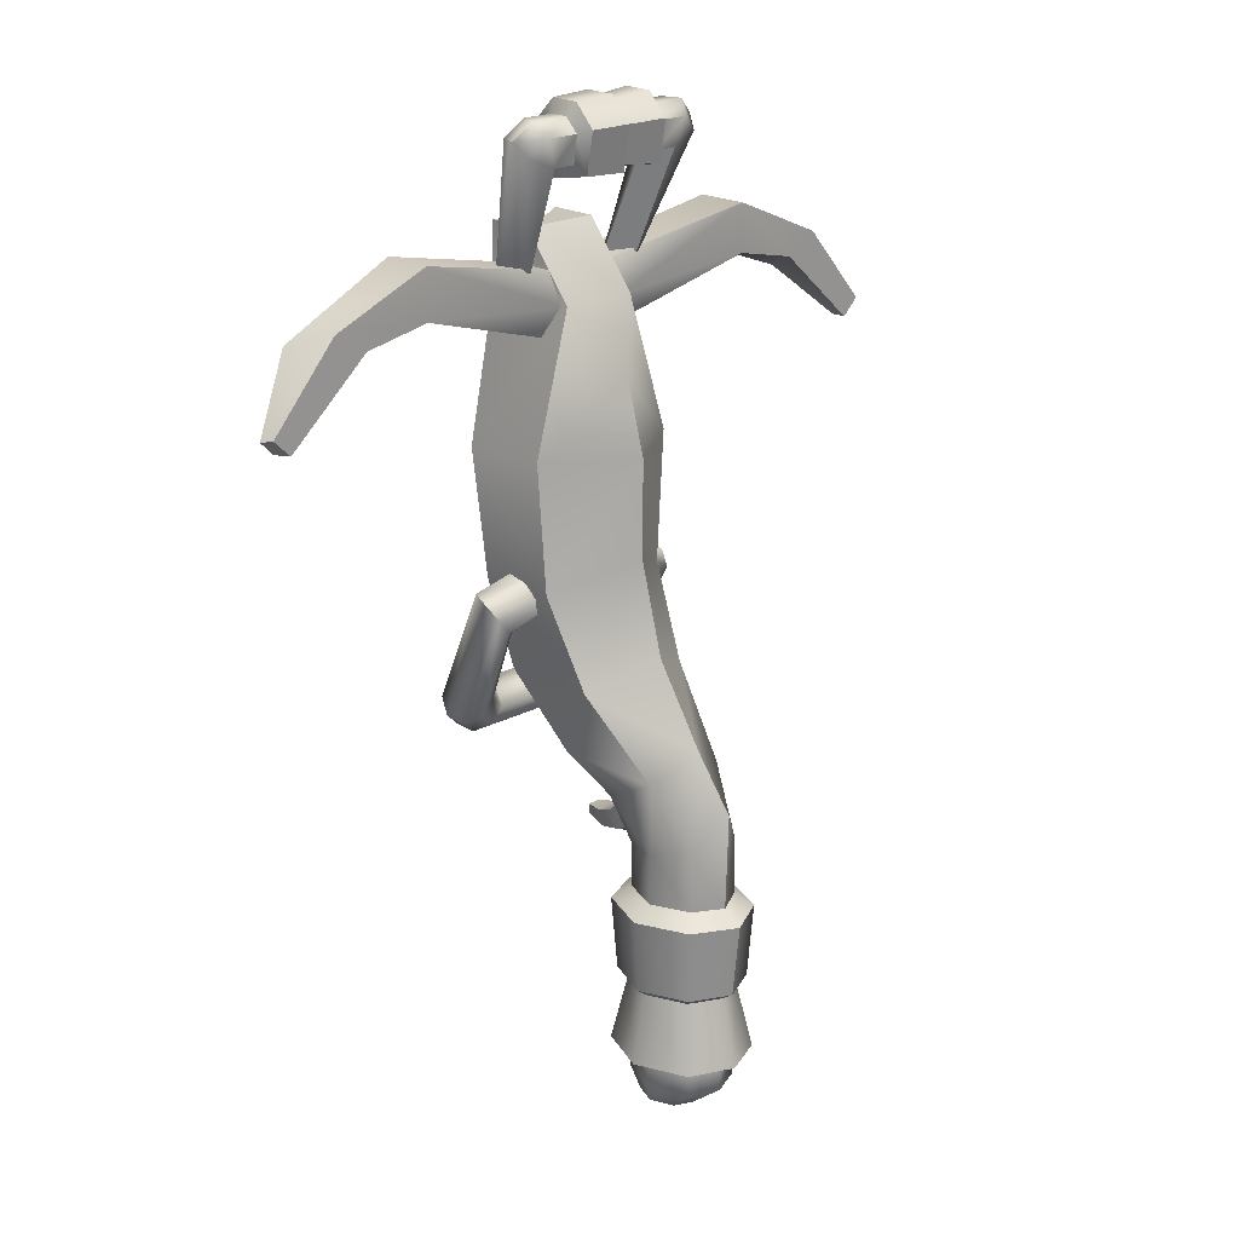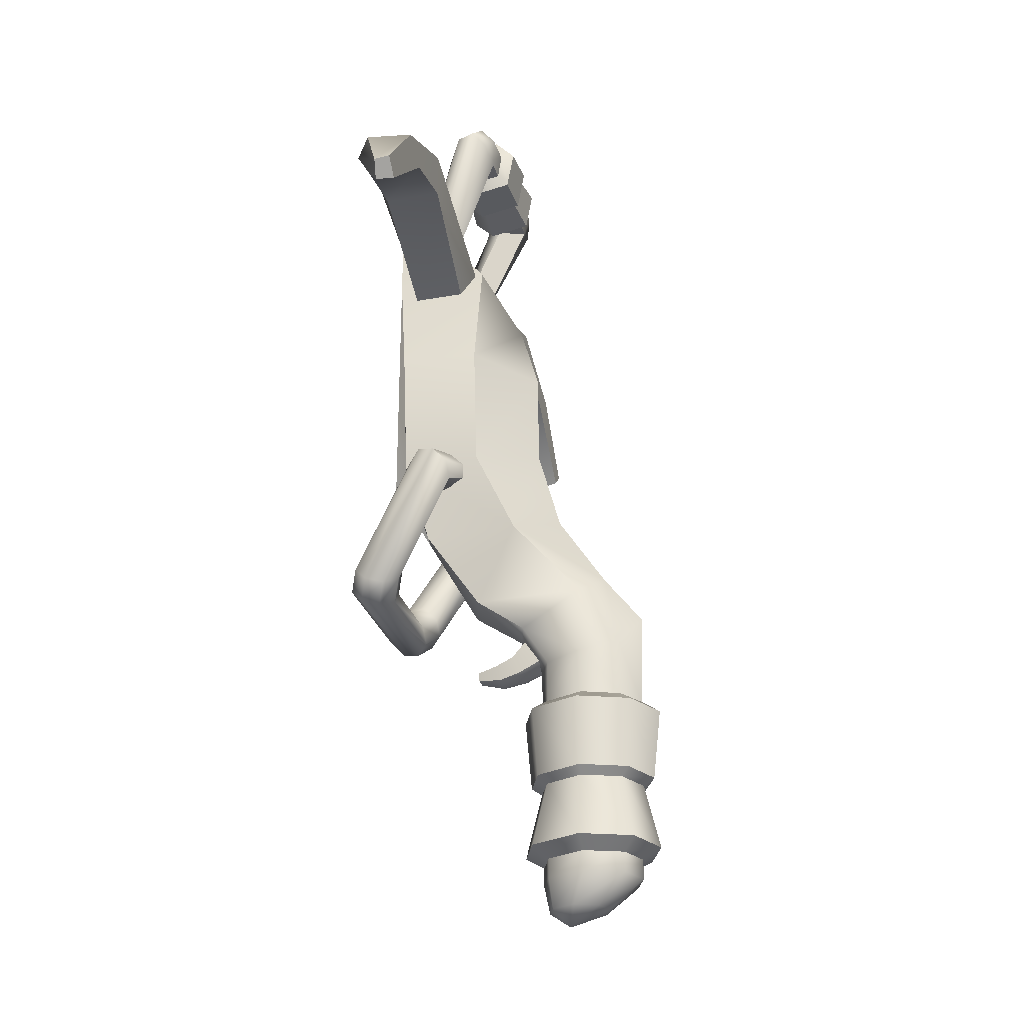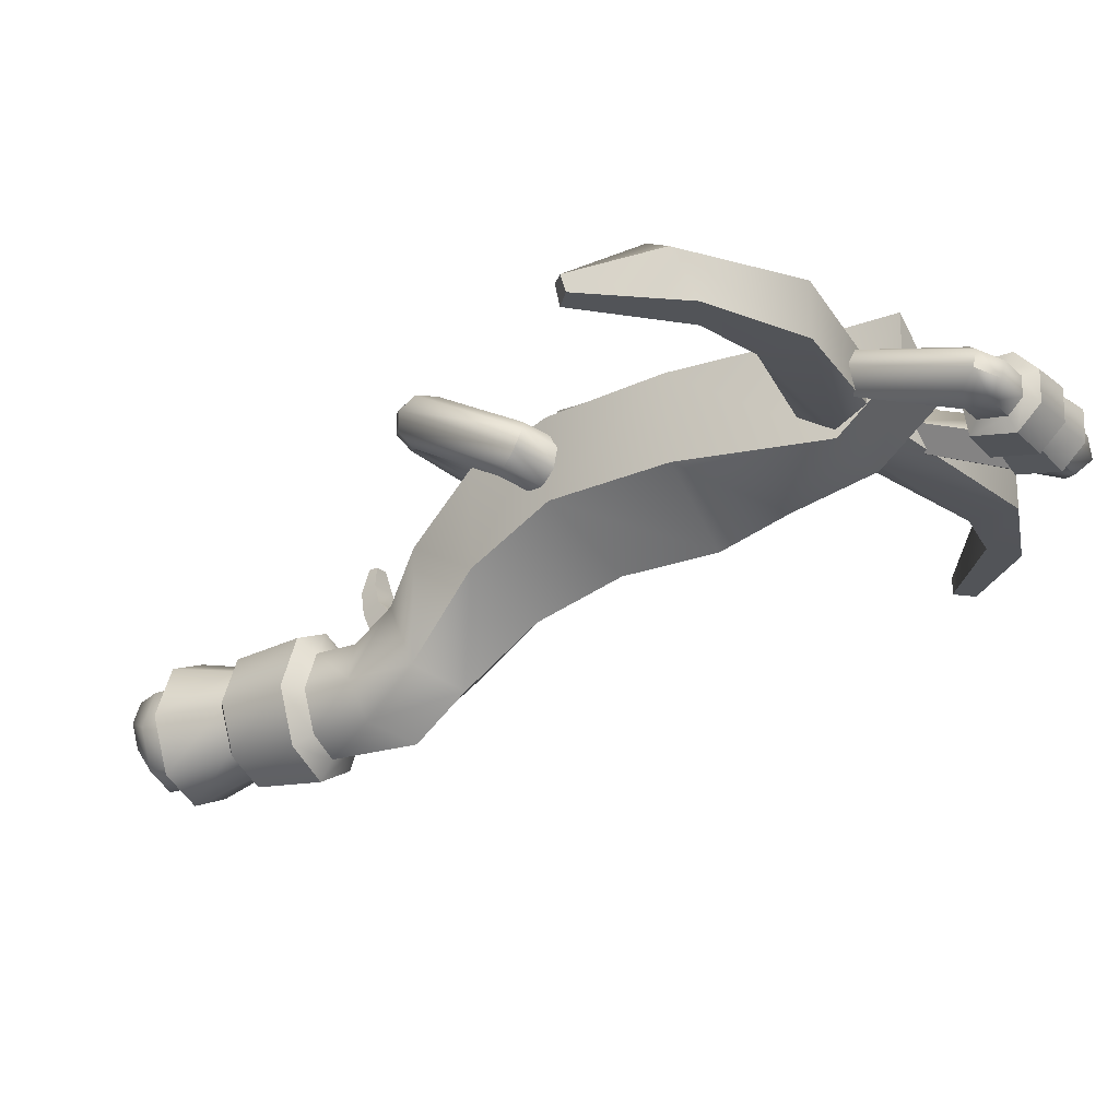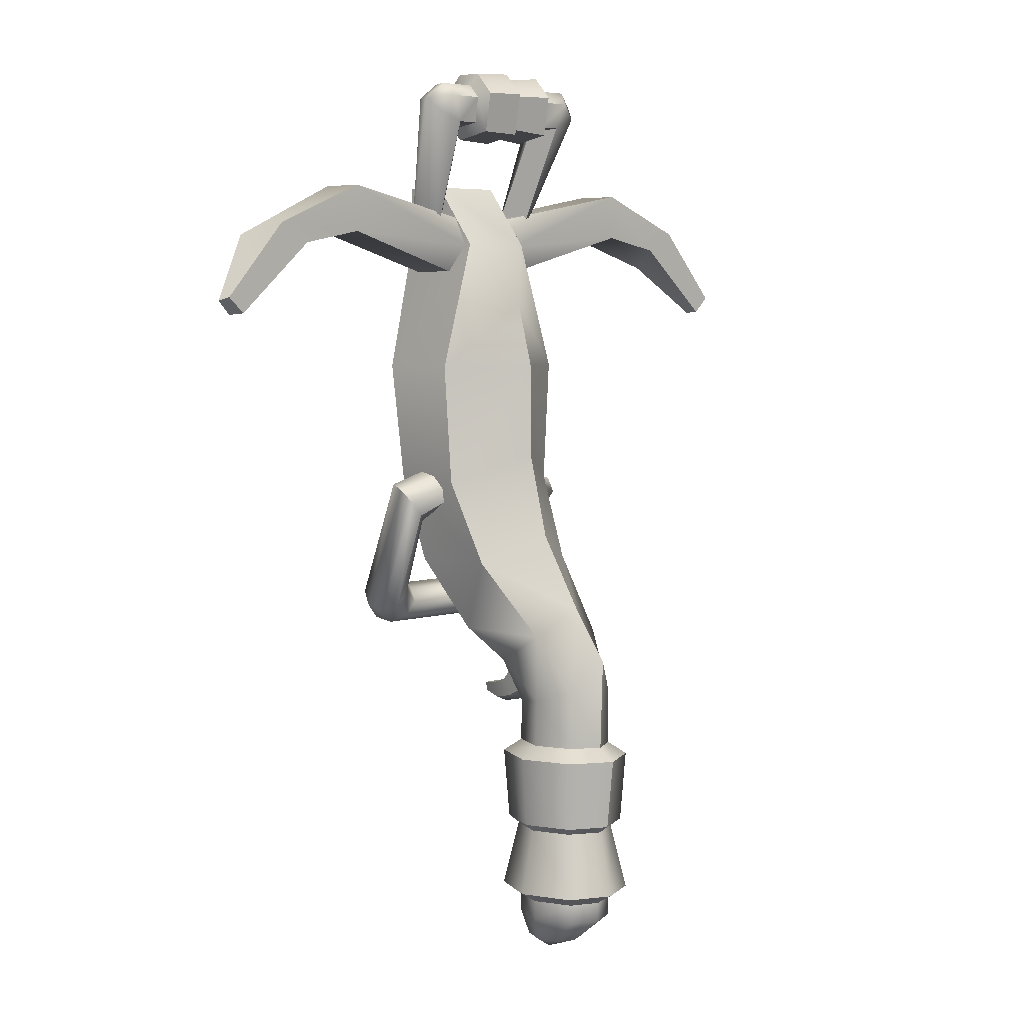
<metadata>
{"format":"obj","ext":"obj","renderer":"f3d","projection":"perspective","resolution":1024,"background":"white","views":[{"elev":20.7,"azim":-43.9,"up":"+Z"},{"elev":-28.0,"azim":-74.7,"up":"+Z"},{"elev":-23.0,"azim":-56.9,"up":"+Y"},{"elev":5.6,"azim":-43.0,"up":"+Z"}]}
</metadata>
<code>
o crossbow_1handed
v 0.04889 0.1883 0.7101
v 0.04889 0.06361 0.7101
v -0.04885 0.06361 0.7101
v -0.04885 0.1883 0.7101
v 0.03585 -0.1258 0.09772
v 0 -0.1512 0.1418
v 0.08925 0.1609 0.3751
v 0.07761 0.1297 0.265
v 0.08925 0.0587 0.3782
v 0.05424 -0.0775 0.1723
v 0.07765 0.007758 0.2675
v 0 0.08026 0.1699
v 0 -0.1009 0.2074
v 0 -0.008223 0.4159
v 0 -0.03837 0.3043
v -0.03585 -0.1258 0.09772
v -0.05283 0.06474 0.1702
v -0.08925 0.1609 0.3751
v -0.07761 0.1297 0.265
v -0.08925 0.0587 0.3782
v -0.05424 -0.0775 0.1723
v -0.07765 0.007758 0.2675
v -0.06542 0.1685 0.3745
v 0.06543 0.1685 0.3745
v 0 0.1503 0.2935
v 0.03637 -0.0273 -0.1963
v 0.03692 -0.1272 -0.1963
v 0 -0.01205 -0.1963
v 0 -0.143 -0.1963
v -0.03637 -0.0273 -0.1963
v -0.03692 -0.1272 -0.1963
v -0.04885 0.1883 0.3641
v 0 0.1557 0.3756
v 0.04889 0.1883 0.3641
v 0 0.1557 0.7101
v 0.11 0.1609 0.5395
v 0.1001 0.05963 0.5395
v 0 -0.008223 0.5395
v -0.000194 0.01603 0.6262
v -0.11 0.1609 0.5395
v -0.1003 0.05962 0.5395
v 0.06543 0.1685 0.5395
v -0.06542 0.1685 0.5395
v -0.04885 0.1883 0.5395
v 0 0.1557 0.5395
v 0.04889 0.1883 0.5395
v -0.04885 0.1282 0.79
v -0.04885 0.1883 0.79
v 0.04889 0.1282 0.79
v 0.04889 0.1883 0.79
v 9e-06 0.156 0.79
v 0.1041 0.123 0.723
v 0.07998 0.1463 0.7341
v 0.05584 0.1206 0.7358
v 0.07998 0.09735 0.7247
v -0.1042 0.123 0.723
v -0.08002 0.1463 0.7341
v -0.05586 0.1206 0.7358
v -0.08002 0.09735 0.7247
v -0.1344 0.05574 0.9056
v -0.1124 0.04714 0.9254
v -0.103 0.0707 0.9258
v -0.1252 0.07934 0.9059
v -0.07999 0.08786 0.9089
v -0.1024 0.0965 0.8891
v -0.08076 0.08737 0.8853
v -0.07246 0.07146 0.8694
v -0.09118 0.03572 0.8745
v -0.103 0.03079 0.9084
v -0.1252 0.03942 0.8886
v 0.1124 0.04714 0.9254
v 0.1344 0.05574 0.9056
v 0.1252 0.07934 0.9059
v 0.103 0.0707 0.9258
v 0.1024 0.0965 0.8891
v 0.07999 0.08786 0.9089
v 0.08075 0.08737 0.8853
v 0.07246 0.07146 0.8694
v 0.09118 0.03572 0.8745
v 0.1252 0.03942 0.8886
v 0.103 0.03079 0.9084
v 0.06321 0.07146 0.8694
v -0.06321 0.07146 0.8694
v -0.06321 0.04714 0.9254
v 0.06321 0.04714 0.9254
v 0.06321 0.0707 0.9258
v -0.06321 0.0707 0.9258
v -0.06321 0.03079 0.9084
v 0.06321 0.03079 0.9084
v 0.06321 0.08786 0.9089
v -0.06321 0.08786 0.9089
v 0.06321 0.03572 0.8745
v -0.06321 0.03572 0.8745
v 0.06321 0.08737 0.8853
v -0.06321 0.08737 0.8853
v 0.05509 0.07696 0.853
v -0.05509 0.07696 0.853
v -0.05509 0.04023 0.9413
v 0.05509 0.04023 0.9413
v 0.05509 0.07714 0.9419
v -0.05509 0.07714 0.9419
v -0.05509 0.01428 0.9138
v 0.05509 0.01428 0.9138
v 0.05509 0.1039 0.9155
v -0.05509 0.1039 0.9155
v 0.05509 0.02348 0.8622
v -0.05509 0.02348 0.8622
v 0.05509 0.1033 0.8785
v -0.05509 0.1033 0.8785
v 0.004297 0.07515 0.8591
v -0.002279 0.07775 0.8503
v -0.002279 0.03897 0.9436
v 0.004297 0.04309 0.9362
v 0.004297 0.07531 0.9367
v -0.002279 0.07795 0.9442
v -0.002279 0.01157 0.9145
v 0.004297 0.02045 0.9121
v 0.004297 0.09869 0.9136
v -0.002279 0.1062 0.9163
v 0.004297 0.02848 0.8671
v -0.002279 0.02129 0.86
v 0.004297 0.09817 0.8814
v -0.002279 0.1056 0.8773
v 0.05424 -0.0775 0.08367
v 0.05668 -0.07748 -0.1963
v -0.05424 -0.0775 0.08367
v -0.05668 -0.07748 -0.1963
v 0.03611 -0.02766 0.02195
v 0 -0.01199 0.02195
v 0.03639 -0.1265 0.02195
v 0 -0.1471 0.02195
v -0.03611 -0.02766 0.02195
v -0.03639 -0.1265 0.02195
v 0.05609 -0.07749 0.02195
v -0.05609 -0.07749 0.02195
v 0.05337 -0.01076 0.006063
v 0.05362 -0.0104 -0.1819
v 0.08083 -0.07745 -0.1819
v 0.05468 -0.1436 -0.182
v 0 0.0121 -0.1819
v 0 -0.1671 -0.1821
v 0.05415 -0.1429 0.005988
v 0 -0.1712 0.005872
v -0.05337 -0.01076 0.006063
v -0.05362 -0.0104 -0.1819
v -0.08083 -0.07745 -0.1819
v -0.05468 -0.1436 -0.182
v -0.05415 -0.1429 0.005988
v 0.08024 -0.07746 0.006088
v 0 0.01216 0.006048
v -0.08024 -0.07746 0.006088
v 0.04039 -0.02696 -0.09615
v 0.04866 -0.01662 -0.08618
v 0.04109 -0.1271 -0.09625
v 0.0495 -0.1373 -0.0863
v 0 -0.1466 -0.09639
v -1e-06 -0.161 -0.08648
v -0.04867 -0.01662 -0.08618
v -0.04039 -0.02696 -0.09615
v -0.0495 -0.1373 -0.0863
v -0.04109 -0.1271 -0.09625
v 0.07326 -0.07746 -0.08614
v 0.06081 -0.07745 -0.09612
v -1e-06 0.004056 -0.08621
v 0 -0.009817 -0.09617
v -0.06081 -0.07745 -0.09612
v -0.07327 -0.07746 -0.08614
v 0.03637 -0.0273 -0.2223
v 0.03692 -0.1272 -0.2223
v 0 -0.01205 -0.2223
v 0 -0.143 -0.2223
v -0.03637 -0.0273 -0.2223
v -0.03692 -0.1272 -0.2223
v 0.05668 -0.07748 -0.2223
v -0.05668 -0.07748 -0.2223
v 0 -0.09803 -0.2583
v 0.0218 -0.02868 -0.2583
v 0 -0.01954 -0.2583
v 0.02213 -0.08857 -0.2583
v 0.03398 -0.05877 -0.2583
v -0.0218 -0.02868 -0.2583
v -0.02213 -0.08857 -0.2583
v -0.03398 -0.05877 -0.2583
v 0 -0.04625 -0.2777
v 0.02081 -0.0122 0.08848
v 0.0226 0.006974 0.1174
v -0 -0.01066 0.07773
v 0 0.01817 0.1283
v -0.0226 0.006974 0.1174
v -0.02081 -0.0122 0.08848
v 0.03594 -0.02789 0.07782
v 0.04052 0.005077 0.1302
v -0.04052 0.005077 0.1302
v -0.03594 -0.02789 0.07782
v -0 0.01309 0.1179
v 0.01531 0.04405 0.06883
v 0.01663 0.05004 0.08891
v -0.01663 0.05004 0.08891
v -0.01531 0.04405 0.06883
v -0 0.04299 0.06226
v -0.008655 0.07517 0.08536
v -0.007969 0.07517 0.07404
v 0.007969 0.07517 0.07404
v 0.008655 0.07517 0.08536
v -0.01927 0.01469 0.07567
v -0 0.0168 0.06746
v -0.02093 0.02467 0.09824
v 0.02093 0.02467 0.09824
v 0.01927 0.01469 0.07567
v 0.1203 0.2056 0.1945
v 0.09569 0.2178 0.1733
v 0.08882 0.2345 0.1907
v 0.1135 0.2222 0.2121
v 0.0723 0.2346 0.2097
v 0.09711 0.2222 0.2312
v 0.05606 0.2181 0.2191
v 0.08073 0.2058 0.2405
v 0.04937 0.1947 0.2134
v 0.07395 0.1824 0.2347
v 0.05606 0.178 0.1959
v 0.08073 0.1657 0.2173
v 0.0723 0.1779 0.1769
v 0.09711 0.1655 0.1984
v 0.08882 0.1944 0.1676
v 0.1135 0.1821 0.1889
v -0.09495 0.2178 0.1733
v -0.1195 0.2056 0.1945
v -0.1127 0.2222 0.2121
v -0.08808 0.2345 0.1907
v -0.09637 0.2222 0.2312
v -0.07155 0.2346 0.2097
v -0.07999 0.2058 0.2405
v -0.05532 0.2181 0.2191
v -0.07321 0.1824 0.2347
v -0.04862 0.1947 0.2134
v -0.07999 0.1657 0.2173
v -0.05532 0.178 0.1959
v -0.09637 0.1655 0.1984
v -0.07155 0.1779 0.1769
v -0.1127 0.1821 0.1889
v -0.08808 0.1944 0.1676
v -0.1425 0.1049 0.3688
v -0.07692 0.09265 0.3901
v -0.07692 0.1161 0.3958
v -0.1357 0.1284 0.3744
v -0.07692 0.1326 0.3864
v -0.1194 0.145 0.3649
v -0.07692 0.1325 0.3674
v -0.103 0.1448 0.3461
v -0.07692 0.1158 0.35
v -0.0962 0.1281 0.3287
v -0.07692 0.09236 0.3443
v -0.103 0.1047 0.3229
v -0.07692 0.07587 0.3537
v -0.1194 0.08827 0.3322
v -0.07692 0.07598 0.3727
v -0.1357 0.08832 0.3513
v 0.07766 0.09265 0.3901
v 0.1433 0.1049 0.3688
v 0.1365 0.1284 0.3744
v 0.07766 0.1161 0.3958
v 0.1201 0.145 0.3649
v 0.07766 0.1326 0.3864
v 0.1037 0.1448 0.3461
v 0.07766 0.1325 0.3674
v 0.09695 0.1281 0.3287
v 0.07766 0.1158 0.35
v 0.1037 0.1047 0.3229
v 0.07766 0.09236 0.3443
v 0.07766 0.07587 0.3537
v 0.1201 0.08827 0.3322
v 0.1365 0.08832 0.3513
v 0.07766 0.07598 0.3727
v 0.05341 0.06107 0.1738
v 0.2438 0.1498 0.7237
v 0.2438 0.07441 0.7237
v 0.2438 0.07441 0.7843
v 0.2438 0.1608 0.746
v 0.2438 0.1406 0.7843
v 0.4321 0.07441 0.6139
v 0.438 0.09915 0.612
v 0.457 0.09533 0.6301
v 0.4538 0.07441 0.6347
v 0.3932 0.1411 0.6871
v 0.3984 0.127 0.7158
v 0.3691 0.07441 0.7318
v 0.3278 0.07441 0.7064
v 0.362 0.1344 0.681
v 0.04113 0.07426 0.7058
v 0.04113 0.1499 0.7453
v 0.04113 0.09451 0.7453
v 0.04113 0.1689 0.7058
v 0.04113 0.09451 0.6657
v 0.04113 0.1622 0.6657
v -0.2414 0.1388 0.7851
v -0.2414 0.07441 0.7851
v -0.2414 0.07441 0.7237
v -0.2414 0.159 0.7467
v -0.2414 0.148 0.7237
v -0.4513 0.07441 0.6354
v -0.4545 0.09355 0.6308
v -0.4355 0.09738 0.6127
v -0.4297 0.07441 0.6147
v -0.3907 0.1394 0.6878
v -0.3595 0.1326 0.6818
v -0.3253 0.07441 0.7072
v -0.3666 0.07441 0.7325
v -0.3959 0.1252 0.7166
v -0.04093 0.07426 0.7067
v -0.04093 0.1607 0.6657
v -0.04093 0.09451 0.6657
v -0.04093 0.1673 0.7067
v -0.04093 0.09451 0.7453
v -0.04093 0.1483 0.7453
f 36 37 9
f 28 30 145 140
f 128 134 149 136
f 127 31 147 146
f 25 24 7
f 10 5 124
f 7 9 11 8
f 41 39 3
f 25 12 17
f 14 15 11
f 11 15 13 10
f 40 18 20
f 135 132 144 151
f 13 21 16 6
f 30 127 146 145
f 129 128 136 150
f 39 37 2
f 198 197 204 201
f 21 17 193
f 18 19 22 20
f 17 21 22
f 22 15 14
f 22 21 13 15
f 2 3 39
f 40 43 23 18
f 38 14 9
f 36 7 24 42
f 40 41 3 4
f 24 25 34
f 25 23 32
f 8 25 7
f 12 274 192 188
f 32 33 25
f 25 33 34
f 42 46 1
f 32 44 45 33
f 19 18 25
f 4 48 51 35
f 38 41 20
f 42 1 36
f 23 43 44 32
f 45 44 4 35
f 33 45 46 34
f 44 43 4
f 42 24 34 46
f 41 38 39
f 2 37 36 1
f 38 37 39
f 46 45 35 1
f 49 50 51
f 49 51 47
f 47 51 48
f 35 51 50 1
f 2 49 47 3
f 85 71 74 86
f 90 76 77 94
f 94 77 78 82
f 82 78 79 92
f 56 59 70
f 92 79 81 89
f 52 53 73
f 56 60 63
f 89 81 71 85
f 57 63 65
f 57 65 66 58
f 58 66 67
f 58 67 68 59
f 59 68 70
f 86 74 76 90
f 80 52 72
f 75 53 54 77
f 77 54 78
f 78 54 55 79
f 79 55 80
f 55 52 80
f 73 53 75
f 61 62 63 60
f 62 64 65 63
f 64 66 65
f 68 69 70
f 72 73 74 71
f 73 75 76 74
f 75 77 76
f 79 80 81
f 71 81 80 72
f 60 70 69 61
f 56 70 60
f 72 52 73
f 57 56 63
f 62 87 91 64
f 95 91 105 109
f 69 88 84 61
f 84 88 102 98
f 68 93 88 69
f 94 82 96 108
f 67 83 93 68
f 86 90 104 100
f 66 95 83 67
f 83 95 109 97
f 64 91 95 66
f 91 87 101 105
f 61 84 87 62
f 82 92 106 96
f 114 100 104 118
f 117 103 99 113
f 120 106 103 117
f 110 96 106 120
f 122 108 96 110
f 118 104 108 122
f 113 99 100 114
f 89 85 99 103
f 90 94 108 104
f 88 93 107 102
f 87 84 98 101
f 92 89 103 106
f 85 86 100 99
f 93 83 97 107
f 98 112 115 101
f 112 113 114 115
f 105 119 123 109
f 119 118 122 123
f 109 123 111 97
f 123 122 110 111
f 97 111 121 107
f 111 110 120 121
f 107 121 116 102
f 121 120 117 116
f 102 116 112 98
f 116 117 113 112
f 101 115 119 105
f 115 114 118 119
f 134 130 142 149
f 187 129 132 194
f 130 131 143 142
f 16 21 126
f 13 6 5 10
f 26 125 174 168
f 125 27 169 174
f 27 29 171 169
f 127 30 172 175
f 31 127 175 173
f 29 31 173 171
f 28 26 168 170
f 30 28 170 172
f 128 191 124 134
f 16 133 131 6
f 126 135 133 16
f 17 12 188 193
f 5 6 131 130
f 124 5 130 134
f 136 149 162 153
f 142 143 157 155
f 149 142 155 162
f 166 146 147 161
f 151 167 160 148
f 148 160 157 143
f 150 136 153 164
f 150 164 158 144
f 131 133 148 143
f 27 125 138 139
f 31 29 141 147
f 26 28 140 137
f 133 135 151 148
f 125 26 137 138
f 29 27 139 141
f 132 129 150 144
f 165 140 145 159
f 154 156 141 139
f 159 145 146 166
f 144 158 167 151
f 161 147 141 156
f 163 154 139 138
f 165 152 137 140
f 159 166 167 158
f 163 152 153 162
f 161 156 157 160
f 166 161 160 167
f 165 159 158 164
f 156 154 155 157
f 154 163 162 155
f 152 165 164 153
f 152 163 138 137
f 176 182 184
f 171 173 182 176
f 172 170 178 181
f 170 168 177 178
f 168 174 180 177
f 178 177 184
f 174 169 179 180
f 179 176 184
f 177 180 184
f 181 178 184
f 175 172 181 183
f 173 175 183 182
f 182 183 184
f 169 171 176 179
f 180 179 184
f 183 181 184
f 192 10 124
f 205 207 198 199
f 206 205 199 200
f 187 191 128 129
f 126 194 132 135
f 189 195 207
f 197 196 203 204
f 18 23 25
f 185 186 192 191
f 189 190 194 193
f 185 191 187
f 192 186 195 188
f 194 190 187
f 208 209 196 197
f 209 206 200 196
f 193 194 126
f 195 189 193 188
f 200 202 203
f 200 199 202
f 199 198 201 202
f 191 192 124
f 21 193 126
f 19 17 22
f 25 8 274
f 196 200 203
f 195 186 208
f 203 202 201 204
f 207 208 197 198
f 185 187 206 209
f 186 185 209 208
f 207 195 208
f 187 190 205 206
f 190 189 207 205
f 1 50 49 2
f 224 241 226 211
f 262 215 217 264
f 264 217 219 266
f 266 219 221 268
f 268 221 223 271
f 271 223 225 272
f 227 242 245 228
f 272 225 210 259
f 240 257 242 227
f 230 247 249 232
f 232 249 251 234
f 234 251 253 236
f 236 253 255 238
f 238 255 257 240
f 228 245 247 230
f 211 226 229 212
f 212 229 231 214
f 214 231 233 216
f 216 233 235 218
f 218 235 237 220
f 220 237 239 222
f 222 239 241 224
f 260 213 215 262
f 211 212 213 210
f 212 214 215 213
f 214 216 217 215
f 216 218 219 217
f 218 220 221 219
f 220 222 223 221
f 222 224 225 223
f 227 228 229 226
f 228 230 231 229
f 230 232 233 231
f 232 234 235 233
f 234 236 237 235
f 236 238 239 237
f 238 240 241 239
f 243 244 245 242
f 244 246 247 245
f 246 248 249 247
f 248 250 251 249
f 250 252 253 251
f 252 254 255 253
f 254 256 257 255
f 259 260 261 258
f 260 262 263 261
f 262 264 265 263
f 264 266 267 265
f 266 268 269 267
f 271 272 273 270
f 210 225 224 211
f 258 273 272 259
f 268 271 270 269
f 226 241 240 227
f 242 257 256 243
f 259 210 213 260
f 7 36 9
f 41 40 20
f 14 38 20
f 37 38 9
f 9 14 11
f 20 22 14
f 8 11 274
f 19 25 17
f 11 10 274
f 12 25 274
f 10 192 274
f 290 291 277 279
f 292 290 279 278
f 277 289 276
f 293 294 275 276
f 294 292 278 275
f 277 276 287 286
f 281 282 283 280
f 289 293 276
f 288 284 281
f 285 286 283 282
f 284 285 282
f 284 282 281
f 275 278 284 288
f 276 275 288 287
f 287 288 281 280
f 291 289 277
f 278 279 285 284
f 279 277 286 285
f 286 287 280 283
f 310 311 297 299
f 312 310 299 298
f 297 309 296
f 313 314 295 296
f 314 312 298 295
f 297 296 307 306
f 301 302 303 300
f 309 313 296
f 308 304 301
f 305 306 303 302
f 304 305 302
f 304 302 301
f 295 298 304 308
f 296 295 308 307
f 307 308 301 300
f 311 309 297
f 298 299 305 304
f 299 297 306 305
f 306 307 300 303
f 43 40 4
f 3 47 48 4

</code>
